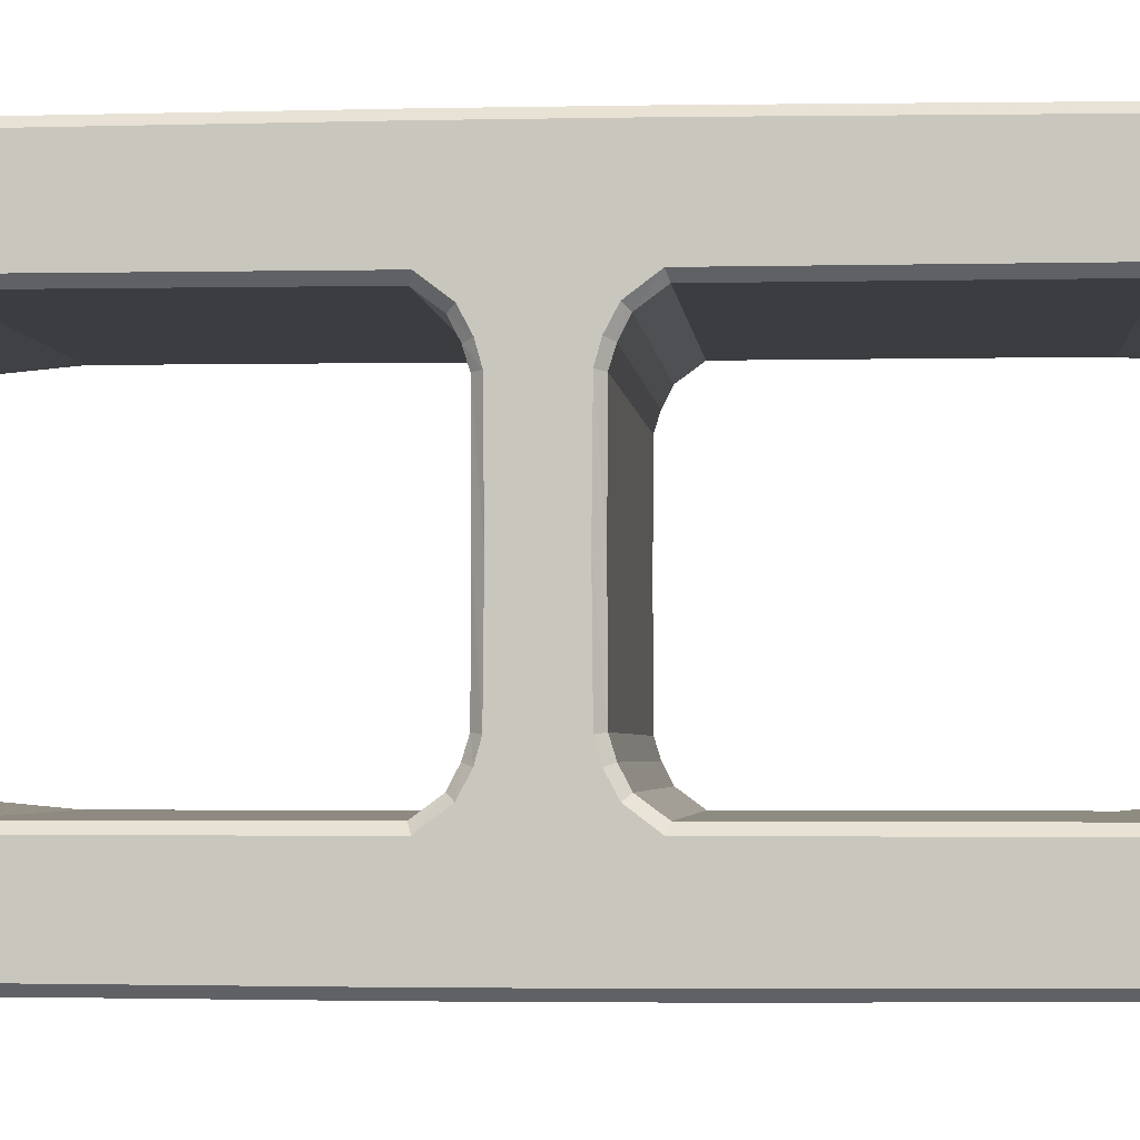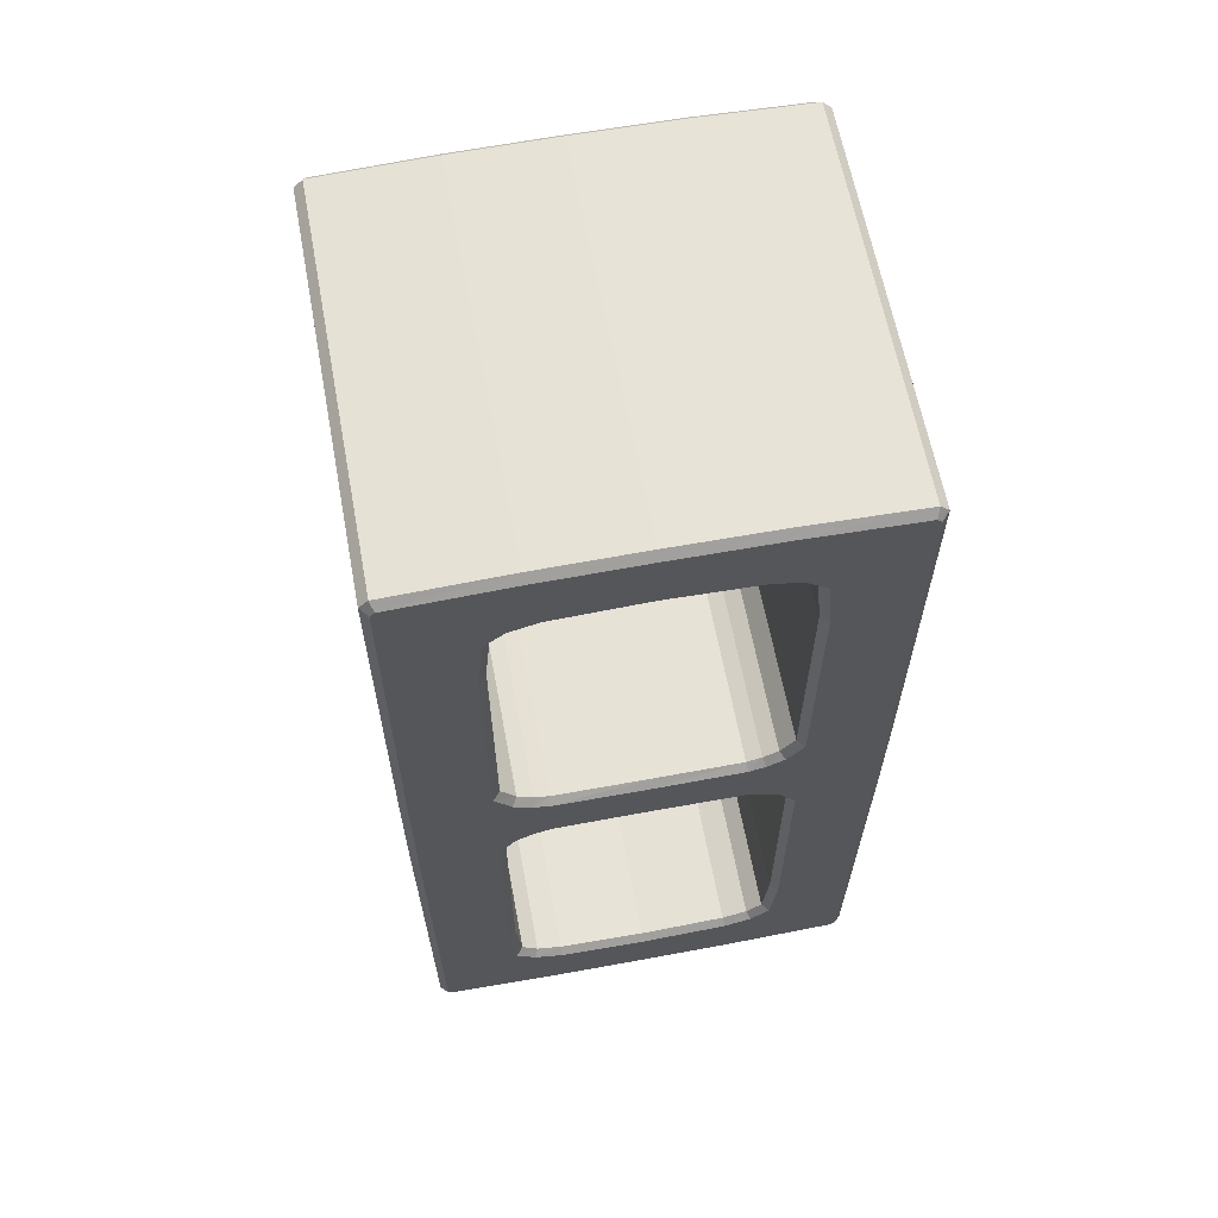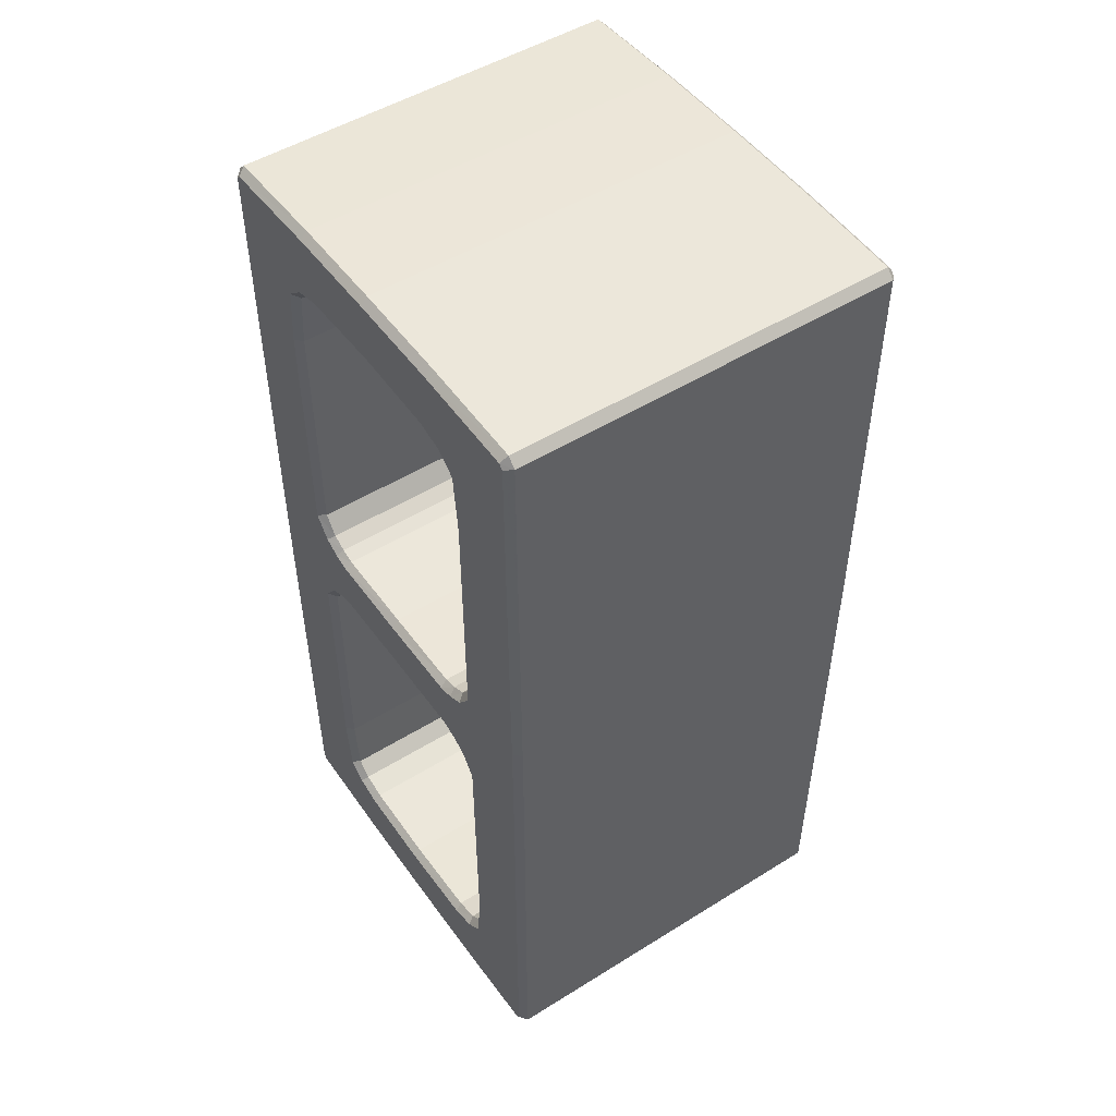
<metadata>
{"format":"obj","ext":"obj","renderer":"f3d","projection":"perspective","resolution":1024,"background":"white","views":[{"elev":-2.7,"azim":-85.4,"up":"+Z"},{"elev":63.0,"azim":-100.6,"up":"+Y"},{"elev":49.9,"azim":-34.4,"up":"+Y"}]}
</metadata>
<code>
v -0.5152 -1.248 0.2686
v 0.5152 -1.235 0.5702
v -0.5152 -1.235 0.5702
v 0.5152 -1.212 0.593
v 0.5152 -0.1704 -0.5982
v 0.5152 0.1704 -0.5982
v 0.534 0.1704 -0.5789
v 0.534 0.8311 -0.5754
v 0.5152 -0.8262 -0.3592
v -0.5152 -0.9813 -0.3446
v 0.5152 -0.9813 -0.3446
v -0.5152 -1.018 -0.3025
v 0.5152 -0.1252 0.3206
v -0.5152 -0.1044 0.2803
v 0.5152 -0.1044 0.2803
v -0.5152 -0.09221 0.2405
v -0.534 -0.1704 -0.5789
v -0.534 0.1704 -0.5789
v -0.5152 0.1704 -0.5982
v -0.534 0.8311 -0.5754
v -0.5152 -0.9813 0.3446
v 0.5152 -1.018 0.3025
v -0.5152 -1.018 0.3025
v 0.5152 -1.037 0.2347
v 0.534 -0.1704 0.5789
v 0.534 0.1704 0.5789
v 0.5152 0.1704 0.5982
v 0.534 0.8311 0.5754
v 0.5152 -0.1765 0.3586
v -0.5152 -0.1252 0.3206
v -0.534 0.8311 0.5754
v -0.534 0.1704 0.5789
v -0.5152 0.1704 0.5982
v -0.5152 -0.1704 0.5982
v 0.5152 -0.09221 0.2405
v -0.5152 -0.09098 0.00029
v 0.5152 -0.1765 -0.3586
v -0.5152 -0.8262 -0.3592
v 0.534 -0.1704 -0.5789
v 0.534 -0.8311 -0.5754
v -0.5152 -0.1704 -0.5982
v -0.534 -0.8311 -0.5754
v 0.5152 0.1704 -0.5982
v -0.5152 0.836 -0.5947
v 0.5152 0.836 -0.5947
v 0.5152 1.212 -0.593
v -0.5152 -0.1252 -0.3206
v 0.5152 -0.1044 -0.2803
v -0.5152 -0.1044 -0.2803
v 0.5152 -0.09221 -0.2405
v -0.5152 -1.037 0.2347
v 0.5152 -1.047 -0.000296
v -0.5152 -1.047 -0.000296
v 0.5152 -1.037 -0.2347
v 0.5152 -0.09098 -0.000296
v -0.5152 -0.09221 -0.2405
v -0.5152 -0.1765 -0.3586
v 0.5152 -0.1252 -0.3206
v -0.534 -0.1704 0.5789
v -0.534 -0.8311 0.5754
v -0.5152 -0.8262 0.3592
v 0.5152 -0.9813 0.3446
v 0.5152 1.047 0.00029
v -0.5152 1.047 0.00029
v -0.5152 1.037 -0.2347
v 0.5152 1.037 -0.2347
v -0.5152 1.018 -0.3025
v 0.5152 1.018 -0.3025
v -0.5152 0.9813 -0.3446
v 0.5152 0.9813 -0.3446
v -0.5152 0.8262 -0.3592
v 0.5152 0.8262 -0.3592
v 0.5152 0.8262 -0.3592
v -0.5152 0.8262 -0.3592
v -0.5152 0.1765 -0.3586
v 0.5152 0.1765 -0.3586
v -0.5152 0.1252 -0.3206
v 0.5152 0.1252 -0.3206
v -0.5152 0.1044 -0.2803
v 0.5152 0.1044 -0.2803
v -0.5152 0.09221 -0.2405
v 0.5152 0.09221 -0.2405
v -0.5152 0.09098 0.00029
v 0.5152 0.09098 -0.000296
v -0.5152 0.09221 0.2405
v 0.5152 0.09221 0.2405
v -0.5152 0.1044 0.2803
v 0.5152 0.1044 0.2803
v -0.5152 0.1252 0.3206
v 0.5152 0.1252 0.3206
v -0.5152 0.1765 0.3586
v 0.5152 0.1765 0.3586
v -0.5152 0.8262 0.3592
v 0.5152 0.8262 0.3592
v -0.5152 0.9813 0.3446
v 0.5152 0.9813 0.3446
v -0.5152 1.018 0.3025
v 0.5152 1.018 0.3025
v -0.5152 1.037 0.2347
v 0.5152 1.037 0.2347
v -0.5152 1.212 -0.593
v 0.5152 1.212 -0.593
v -0.5152 1.212 -0.593
v -0.5152 1.235 -0.5702
v 0.5152 1.235 -0.5702
v -0.5152 1.248 -0.2686
v 0.5152 1.248 -0.2686
v -0.5152 1.25 0.00029
v 0.5152 1.25 0.00029
v -0.5152 1.248 0.2686
v 0.5152 1.248 0.2686
v -0.5152 1.235 0.5702
v 0.5152 1.235 0.5702
v -0.5152 1.212 0.593
v 0.5152 1.212 0.593
v 0.5152 0.1704 0.5982
v 0.5152 0.836 0.5947
v -0.5152 0.836 0.5947
v -0.5152 0.1704 0.5982
v 0.5152 -1.212 0.593
v 0.5152 -0.836 0.5947
v -0.5152 -0.836 0.5947
v -0.5152 -1.212 0.593
v -0.5152 -1.212 0.593
v -0.5152 -1.248 0.2686
v 0.5152 -1.248 0.2686
v -0.5152 -1.248 0.2686
v -0.5152 -1.25 -0.000296
v 0.5152 -1.25 -0.000296
v -0.5152 -1.248 -0.2686
v 0.5152 -1.248 -0.2686
v -0.5152 -1.235 -0.5702
v 0.5152 -1.235 -0.5702
v -0.5152 -1.212 -0.593
v 0.5152 -1.212 -0.593
v 0.5152 -0.1704 -0.5982
v 0.5152 -0.836 -0.5947
v -0.5152 -0.836 -0.5947
v -0.5152 -0.1704 -0.5982
v 0.5152 -0.8262 0.3592
v -0.5152 -0.1765 0.3586
v 0.5152 -0.1765 -0.3586
v -0.5152 -0.1765 -0.3586
v 0.5152 -1.018 -0.3025
v -0.5152 -1.037 -0.2347
v 0.534 1.057 -0.2382
v 0.534 1.067 0.00029
v 0.5152 1.047 0.00029
v 0.5152 1.037 -0.2347
v 0.534 1.035 -0.3118
v 0.5152 1.018 -0.3025
v 0.534 0.9911 -0.3633
v 0.5152 0.9813 -0.3446
v 0.534 0.8262 -0.3785
v 0.5152 0.8262 -0.3592
v 0.534 0.1691 -0.3779
v 0.5152 0.1765 -0.3586
v 0.534 0.1105 -0.3335
v 0.5152 0.1252 -0.3206
v 0.534 0.0861 -0.2873
v 0.5152 0.1044 -0.2803
v 0.534 0.07389 -0.2434
v 0.5152 0.09221 -0.2405
v 0.534 0.07145 -0.000296
v 0.5152 0.09098 -0.000296
v 0.534 0.07389 0.2434
v 0.5152 0.09221 0.2405
v 0.534 0.0861 0.2873
v 0.5152 0.1044 0.2803
v 0.534 0.1105 0.3334
v 0.5152 0.1252 0.3206
v 0.534 0.1691 0.3779
v 0.5152 0.1765 0.3586
v 0.534 0.8262 0.3785
v 0.5152 0.8262 0.3592
v 0.534 0.9911 0.3633
v 0.5152 0.9813 0.3446
v 0.534 1.035 0.3118
v 0.5152 1.018 0.3025
v 0.534 1.057 0.2382
v 0.5152 1.037 0.2347
v 0.5152 0.836 -0.5947
v 0.534 1.216 -0.562
v 0.534 1.204 -0.5737
v 0.5152 1.212 -0.593
v 0.5152 1.235 -0.5702
v 0.534 1.228 -0.2686
v 0.5152 1.248 -0.2686
v 0.534 1.23 0.00029
v 0.5152 1.25 0.00029
v 0.534 1.228 0.2686
v 0.5152 1.248 0.2686
v 0.534 1.216 0.562
v 0.5152 1.235 0.5702
v 0.534 1.204 0.5737
v 0.5152 1.212 0.593
v 0.5152 0.836 0.5947
v 0.5152 -0.1704 0.5982
v 0.5152 -0.836 0.5947
v 0.534 -0.8311 0.5754
v 0.534 -1.216 0.562
v 0.534 -1.204 0.5737
v 0.5152 -1.212 0.593
v 0.5152 -1.235 0.5702
v 0.534 -1.228 0.2686
v 0.5152 -1.248 0.2686
v 0.534 -1.23 -0.000296
v 0.5152 -1.25 -0.000296
v 0.534 -1.228 -0.2686
v 0.5152 -1.248 -0.2686
v 0.534 -1.216 -0.562
v 0.5152 -1.235 -0.5702
v 0.534 -1.204 -0.5737
v 0.5152 -1.212 -0.593
v 0.5152 -0.836 -0.5947
v 0.534 -1.057 0.2382
v 0.534 -1.067 -0.000296
v 0.5152 -1.047 -0.000296
v 0.5152 -1.037 0.2347
v 0.534 -1.035 0.3118
v 0.5152 -1.018 0.3025
v 0.534 -0.9911 0.3633
v 0.5152 -0.9813 0.3446
v 0.534 -0.8262 0.3785
v 0.5152 -0.8262 0.3592
v 0.534 -0.1691 0.3779
v 0.5152 -0.1765 0.3586
v 0.534 -0.1105 0.3334
v 0.5152 -0.1252 0.3206
v 0.534 -0.0861 0.2873
v 0.5152 -0.1044 0.2803
v 0.534 -0.07389 0.2434
v 0.5152 -0.09221 0.2405
v 0.534 -0.07145 -0.000296
v 0.5152 -0.09098 -0.000296
v 0.534 -0.07389 -0.2434
v 0.5152 -0.09221 -0.2405
v 0.534 -0.0861 -0.2873
v 0.5152 -0.1044 -0.2803
v 0.534 -0.1105 -0.3335
v 0.5152 -0.1252 -0.3206
v 0.534 -0.1691 -0.3779
v 0.5152 -0.1765 -0.3586
v 0.534 -0.8262 -0.3785
v 0.5152 -0.8262 -0.3592
v 0.534 -0.9911 -0.3633
v 0.5152 -0.9813 -0.3446
v 0.534 -1.035 -0.3118
v 0.5152 -1.018 -0.3025
v 0.534 -1.057 -0.2382
v 0.5152 -1.037 -0.2347
v -0.534 1.067 0.00029
v -0.534 1.057 -0.2382
v -0.5152 1.037 -0.2347
v -0.5152 1.047 0.00029
v -0.534 1.057 0.2382
v -0.5152 1.037 0.2347
v -0.534 1.035 0.3118
v -0.5152 1.018 0.3025
v -0.534 0.9911 0.3633
v -0.5152 0.9813 0.3446
v -0.534 0.8262 0.3785
v -0.5152 0.8262 0.3592
v -0.534 0.1691 0.3779
v -0.5152 0.1765 0.3586
v -0.534 0.1105 0.3334
v -0.5152 0.1252 0.3206
v -0.534 0.0861 0.2873
v -0.5152 0.1044 0.2803
v -0.534 0.07389 0.2434
v -0.5152 0.09221 0.2405
v -0.534 0.07145 0.00029
v -0.5152 0.09098 0.00029
v -0.534 0.07389 -0.2434
v -0.5152 0.09221 -0.2405
v -0.534 0.0861 -0.2873
v -0.5152 0.1044 -0.2803
v -0.534 0.1105 -0.3335
v -0.5152 0.1252 -0.3206
v -0.534 0.1691 -0.3779
v -0.5152 0.1765 -0.3586
v -0.534 0.8262 -0.3785
v -0.5152 0.8262 -0.3592
v -0.534 0.9911 -0.3633
v -0.5152 0.9813 -0.3446
v -0.534 1.035 -0.3118
v -0.5152 1.018 -0.3025
v -0.5152 0.836 -0.5947
v -0.534 1.204 -0.5737
v -0.5152 1.212 -0.593
v -0.5152 -0.836 -0.5947
v -0.534 -1.216 -0.562
v -0.534 -1.204 -0.5737
v -0.5152 -1.212 -0.593
v -0.5152 -1.235 -0.5702
v -0.534 -1.228 -0.2686
v -0.5152 -1.248 -0.2686
v -0.534 -1.23 -0.000296
v -0.5152 -1.25 -0.000296
v -0.534 -1.228 0.2686
v -0.5152 -1.248 0.2686
v -0.534 -1.216 0.562
v -0.5152 -1.235 0.5702
v -0.534 -1.204 0.5737
v -0.5152 -1.212 0.593
v -0.5152 -0.836 0.5947
v -0.5152 0.836 0.5947
v -0.534 1.216 0.562
v -0.534 1.204 0.5737
v -0.5152 1.212 0.593
v -0.5152 1.235 0.5702
v -0.534 1.228 0.2686
v -0.5152 1.248 0.2686
v -0.534 1.23 0.00029
v -0.5152 1.25 0.00029
v -0.534 1.228 -0.2686
v -0.5152 1.248 -0.2686
v -0.534 1.216 -0.562
v -0.5152 1.235 -0.5702
v -0.534 -1.067 -0.000296
v -0.534 -1.057 0.2382
v -0.5152 -1.037 0.2347
v -0.5152 -1.047 -0.000296
v -0.534 -1.057 -0.2382
v -0.5152 -1.037 -0.2347
v -0.534 -1.035 -0.3118
v -0.5152 -1.018 -0.3025
v -0.534 -0.9911 -0.3633
v -0.5152 -0.9813 -0.3446
v -0.534 -0.8262 -0.3785
v -0.5152 -0.8262 -0.3592
v -0.534 -0.1691 -0.3779
v -0.5152 -0.1765 -0.3586
v -0.534 -0.1105 -0.3335
v -0.5152 -0.1252 -0.3206
v -0.534 -0.0861 -0.2873
v -0.5152 -0.1044 -0.2803
v -0.534 -0.07389 -0.2434
v -0.5152 -0.09221 -0.2405
v -0.534 -0.07145 0.00029
v -0.5152 -0.09098 0.00029
v -0.534 -0.07389 0.2434
v -0.5152 -0.09221 0.2405
v -0.534 -0.0861 0.2873
v -0.5152 -0.1044 0.2803
v -0.534 -0.1105 0.3334
v -0.5152 -0.1252 0.3206
v -0.534 -0.1691 0.3779
v -0.5152 -0.1765 0.3586
v -0.534 -0.8262 0.3785
v -0.5152 -0.8262 0.3592
v -0.534 -0.9911 0.3633
v -0.5152 -0.9813 0.3446
v -0.534 -1.035 0.3118
v -0.5152 -1.018 0.3025
v 0.5152 -0.1704 0.5982
v -0.5152 -0.1704 0.5982
v -0.5152 0.1704 -0.5982
g Object_TexMap_0
f 1 2 3
f 2 4 3
f 5 6 7
f 6 8 7
f 9 10 11
f 10 12 11
f 13 14 15
f 14 16 15
f 17 18 19
f 18 20 19
f 21 22 23
f 22 24 23
f 25 26 27
f 26 28 27
f 29 30 13
f 30 14 13
f 31 32 33
f 32 34 33
f 15 16 35
f 16 36 35
f 37 38 9
f 38 10 9
f 7 39 5
f 39 40 5
f 19 41 17
f 41 42 17
f 43 44 45
f 44 46 45
f 47 48 49
f 48 50 49
f 51 52 53
f 52 54 53
f 35 36 55
f 36 56 55
f 57 58 47
f 58 48 47
f 32 59 34
f 59 60 34
f 49 50 56
f 50 55 56
f 61 62 21
f 62 22 21
f 63 64 65
f 65 66 63
f 66 65 67
f 67 68 66
f 68 67 69
f 69 70 68
f 70 69 71
f 71 72 70
f 73 74 75
f 75 76 73
f 76 75 77
f 77 78 76
f 78 77 79
f 79 80 78
f 80 79 81
f 81 82 80
f 82 81 83
f 83 84 82
f 84 83 85
f 85 86 84
f 86 85 87
f 87 88 86
f 88 87 89
f 89 90 88
f 90 89 91
f 91 92 90
f 92 91 93
f 93 94 92
f 94 93 95
f 95 96 94
f 96 95 97
f 97 98 96
f 98 97 99
f 99 100 98
f 100 99 64
f 64 63 100
f 44 101 46
f 102 103 104
f 104 105 102
f 105 104 106
f 106 107 105
f 107 106 108
f 108 109 107
f 109 108 110
f 110 111 109
f 111 110 112
f 112 113 111
f 113 112 114
f 114 115 113
f 116 117 118
f 118 119 116
f 120 121 122
f 122 123 120
f 4 124 3
f 125 126 2
f 126 127 128
f 128 129 126
f 129 128 130
f 130 131 129
f 131 130 132
f 132 133 131
f 133 132 134
f 134 135 133
f 136 137 138
f 138 139 136
f 51 24 52
f 24 51 23
f 61 140 62
f 140 61 141
f 141 29 140
f 29 141 30
f 57 142 58
f 37 143 38
f 12 144 11
f 144 12 145
f 145 54 144
f 54 145 53
f 146 147 148
f 148 149 146
f 150 146 149
f 149 151 150
f 152 150 151
f 151 153 152
f 154 152 153
f 153 155 154
f 156 154 155
f 155 157 156
f 158 156 157
f 157 159 158
f 160 158 159
f 159 161 160
f 162 160 161
f 161 163 162
f 164 162 163
f 163 165 164
f 166 164 165
f 165 167 166
f 168 166 167
f 167 169 168
f 170 168 169
f 169 171 170
f 172 170 171
f 171 173 172
f 174 172 173
f 173 175 174
f 176 174 175
f 175 177 176
f 178 176 177
f 177 179 178
f 180 178 179
f 179 181 180
f 147 180 181
f 181 148 147
f 6 182 8
f 183 184 185
f 185 186 183
f 187 183 186
f 186 188 187
f 189 187 188
f 188 190 189
f 191 189 190
f 190 192 191
f 193 191 192
f 192 194 193
f 195 193 194
f 194 196 195
f 197 28 195
f 195 196 197
f 198 199 200
f 200 25 198
f 201 202 203
f 203 204 201
f 205 201 204
f 204 206 205
f 207 205 206
f 206 208 207
f 209 207 208
f 208 210 209
f 211 209 210
f 210 212 211
f 213 211 212
f 212 214 213
f 215 40 213
f 213 214 215
f 216 217 218
f 218 219 216
f 220 216 219
f 219 221 220
f 222 220 221
f 221 223 222
f 224 222 223
f 223 225 224
f 226 224 225
f 225 227 226
f 228 226 227
f 227 229 228
f 230 228 229
f 229 231 230
f 232 230 231
f 231 233 232
f 234 232 233
f 233 235 234
f 236 234 235
f 235 237 236
f 238 236 237
f 237 239 238
f 240 238 239
f 239 241 240
f 242 240 241
f 241 243 242
f 244 242 243
f 243 245 244
f 246 244 245
f 245 247 246
f 248 246 247
f 247 249 248
f 250 248 249
f 249 251 250
f 217 250 251
f 251 218 217
f 252 253 254
f 254 255 252
f 256 252 255
f 255 257 256
f 258 256 257
f 257 259 258
f 260 258 259
f 259 261 260
f 262 260 261
f 261 263 262
f 264 262 263
f 263 265 264
f 266 264 265
f 265 267 266
f 268 266 267
f 267 269 268
f 270 268 269
f 269 271 270
f 272 270 271
f 271 273 272
f 274 272 273
f 273 275 274
f 276 274 275
f 275 277 276
f 278 276 277
f 277 279 278
f 280 278 279
f 279 281 280
f 282 280 281
f 281 283 282
f 284 282 283
f 283 285 284
f 286 284 285
f 285 287 286
f 253 286 287
f 287 254 253
f 288 20 289
f 289 290 288
f 41 291 42
f 292 293 294
f 294 295 292
f 296 292 295
f 295 297 296
f 298 296 297
f 297 299 298
f 300 298 299
f 299 301 300
f 302 300 301
f 301 303 302
f 304 302 303
f 303 305 304
f 306 60 304
f 304 305 306
f 33 307 31
f 308 309 310
f 310 311 308
f 312 308 311
f 311 313 312
f 314 312 313
f 313 315 314
f 316 314 315
f 315 317 316
f 318 316 317
f 317 319 318
f 289 318 319
f 319 290 289
f 320 321 322
f 322 323 320
f 324 320 323
f 323 325 324
f 326 324 325
f 325 327 326
f 328 326 327
f 327 329 328
f 330 328 329
f 329 331 330
f 332 330 331
f 331 333 332
f 334 332 333
f 333 335 334
f 336 334 335
f 335 337 336
f 338 336 337
f 337 339 338
f 340 338 339
f 339 341 340
f 342 340 341
f 341 343 342
f 344 342 343
f 343 345 344
f 346 344 345
f 345 347 346
f 348 346 347
f 347 349 348
f 350 348 349
f 349 351 350
f 352 350 351
f 351 353 352
f 354 352 353
f 353 355 354
f 321 354 355
f 355 322 321
f 284 286 318
f 318 289 284
f 286 253 316
f 316 318 286
f 253 252 314
f 314 316 253
f 252 256 312
f 312 314 252
f 258 308 312
f 312 256 258
f 258 260 309
f 309 308 258
f 342 270 272
f 272 340 342
f 344 268 270
f 270 342 344
f 346 266 268
f 268 344 346
f 348 59 32
f 32 264 266
f 348 32 266
f 346 348 266
f 340 272 274
f 274 338 340
f 338 274 276
f 276 336 338
f 336 276 278
f 278 334 336
f 332 334 278
f 278 280 332
f 320 324 296
f 296 298 320
f 321 320 298
f 298 300 321
f 354 321 300
f 300 302 354
f 352 354 302
f 302 304 352
f 326 292 296
f 296 324 326
f 326 328 293
f 293 292 326
f 328 330 42
f 42 293 328
f 207 209 250
f 250 217 207
f 209 211 248
f 248 250 209
f 211 213 246
f 246 248 211
f 205 207 217
f 217 216 205
f 201 205 216
f 216 220 201
f 201 220 222
f 222 202 201
f 166 232 234
f 234 164 166
f 164 234 236
f 236 162 164
f 162 236 238
f 238 160 162
f 160 238 240
f 240 158 160
f 156 158 240
f 240 242 156
f 168 230 232
f 232 166 168
f 170 228 230
f 230 168 170
f 170 172 226
f 226 228 170
f 26 25 226
f 226 172 26
f 356 357 122
f 122 121 356
f 199 203 202
f 202 200 199
f 60 306 34
f 135 134 138
f 138 137 135
f 40 215 5
f 291 294 293
f 293 42 291
f 115 114 118
f 118 117 115
f 28 197 27
f 307 310 309
f 309 31 307
f 43 358 44
f 182 185 184
f 184 8 182
f 20 288 19
f 200 202 222
f 222 224 200
f 244 246 213
f 213 40 244
f 332 17 42
f 42 330 332
f 352 304 60
f 60 350 352
f 282 284 289
f 289 20 282
f 31 309 260
f 260 262 31
f 176 195 28
f 28 174 176
f 156 7 8
f 8 154 156
f 176 178 193
f 193 195 176
f 178 180 191
f 191 193 178
f 180 147 189
f 189 191 180
f 146 187 189
f 189 147 146
f 146 150 183
f 183 187 146
f 152 184 183
f 183 150 152
f 152 154 8
f 8 184 152
f 43 136 139
f 139 358 43
f 119 357 356
f 356 116 119
f 27 198 25
f 282 20 18
f 18 280 282
f 332 280 18
f 18 17 332
f 32 31 262
f 262 264 32
f 350 60 59
f 59 348 350
f 174 28 26
f 26 172 174
f 25 200 224
f 224 226 25
f 242 39 7
f 7 156 242
f 244 40 39
f 39 242 244

</code>
